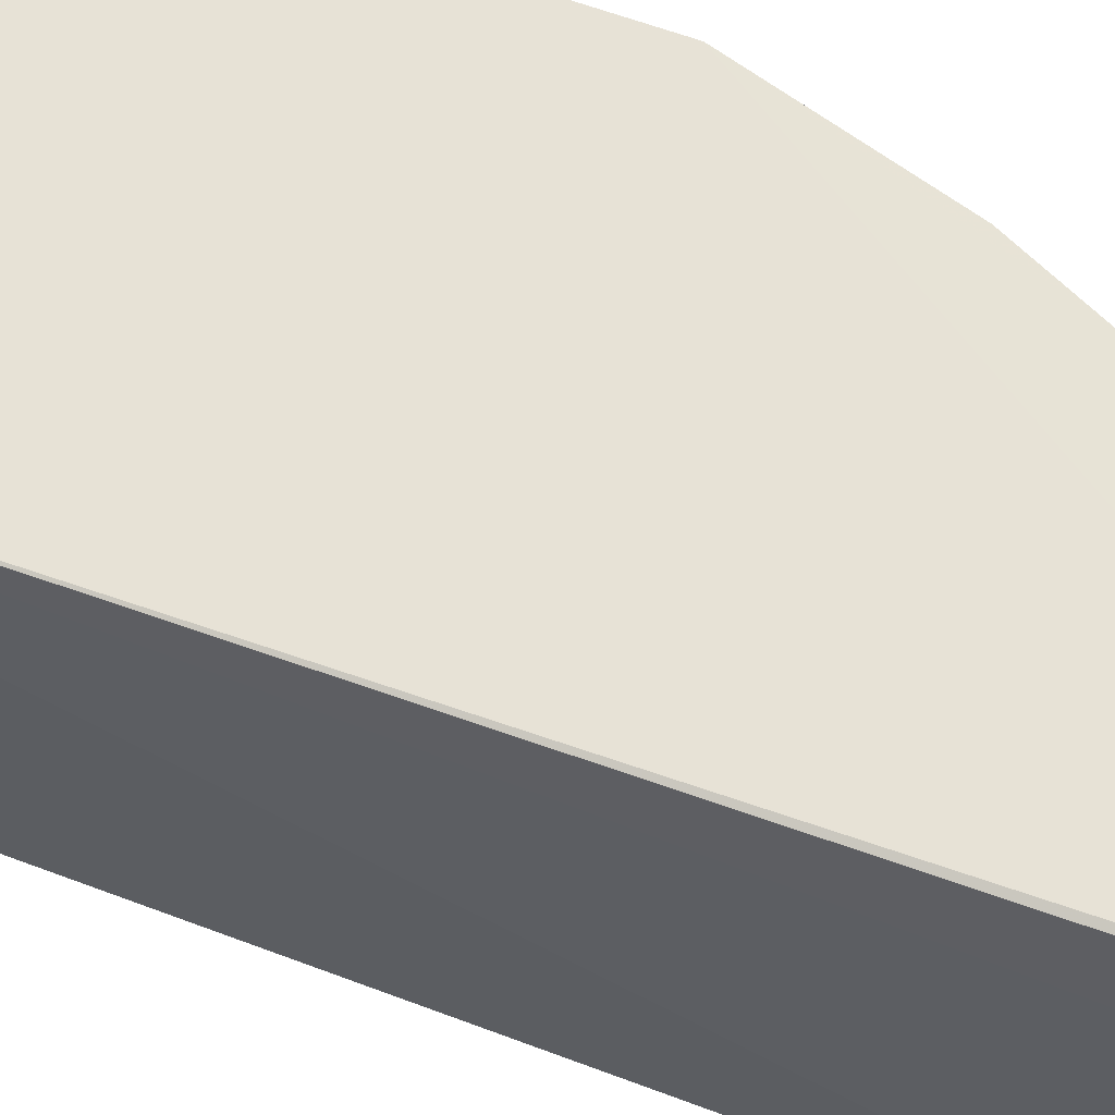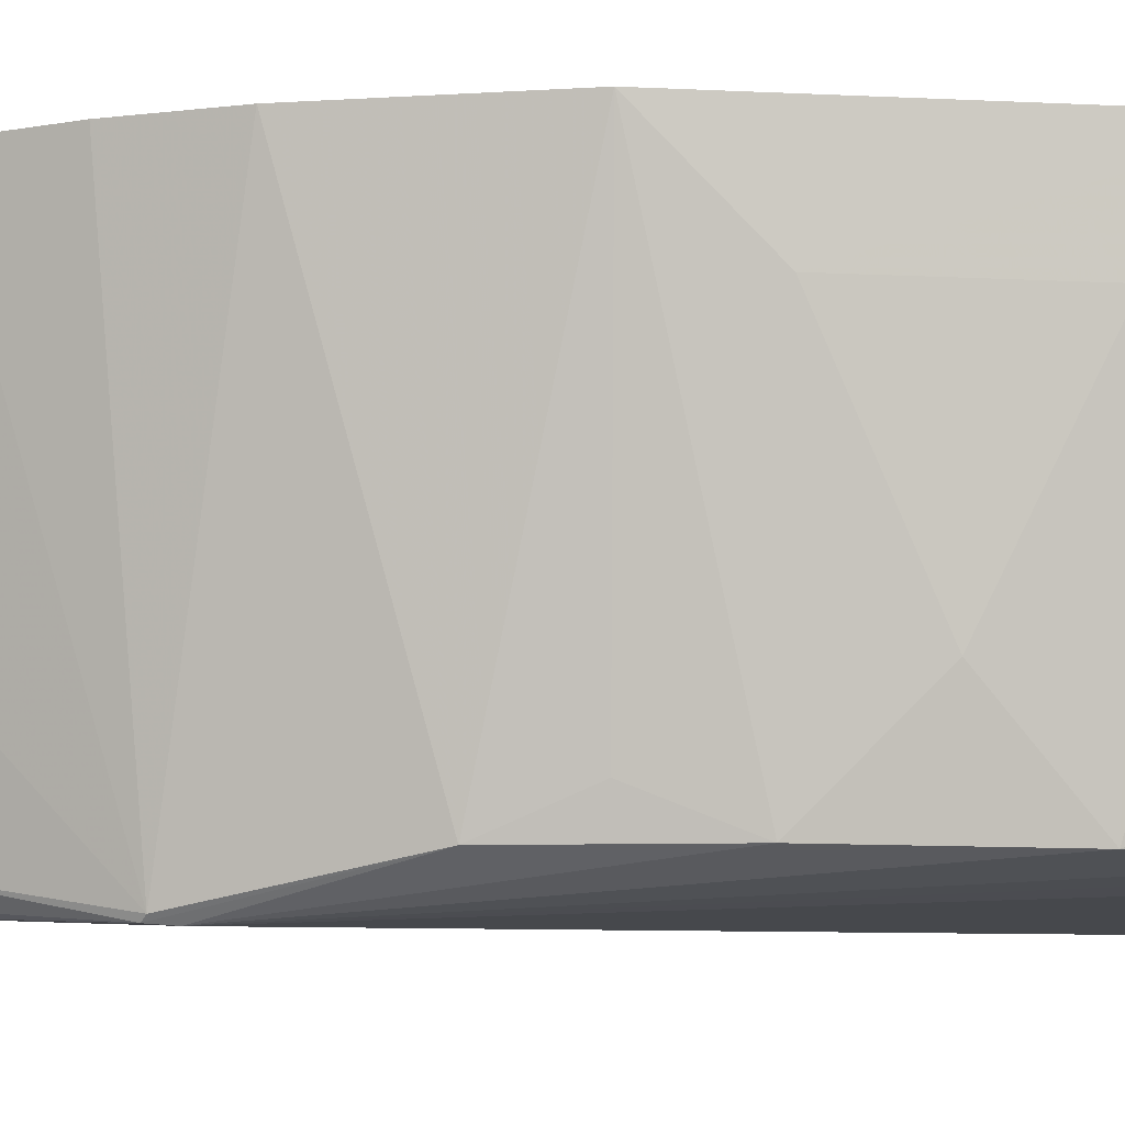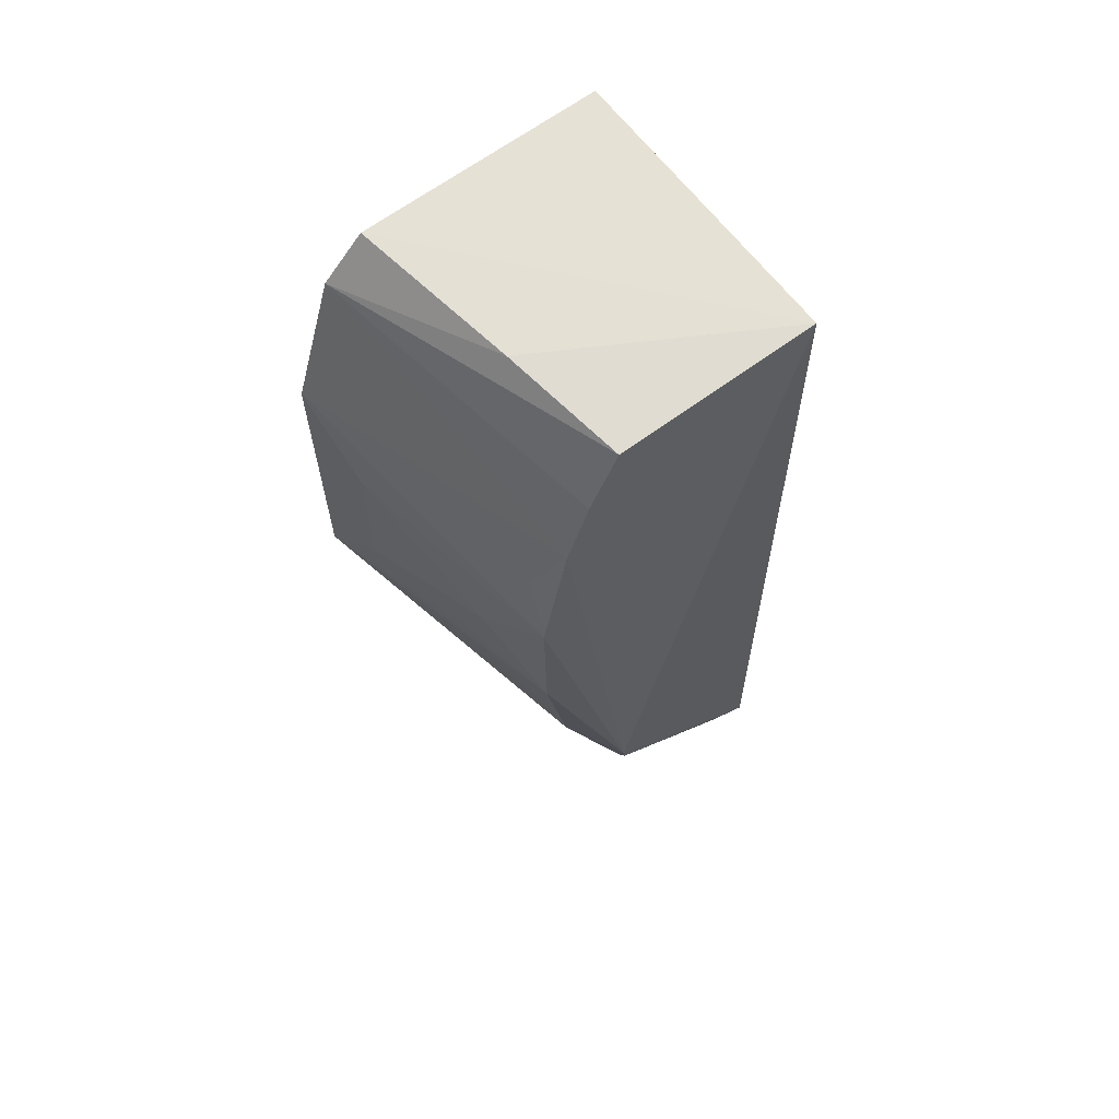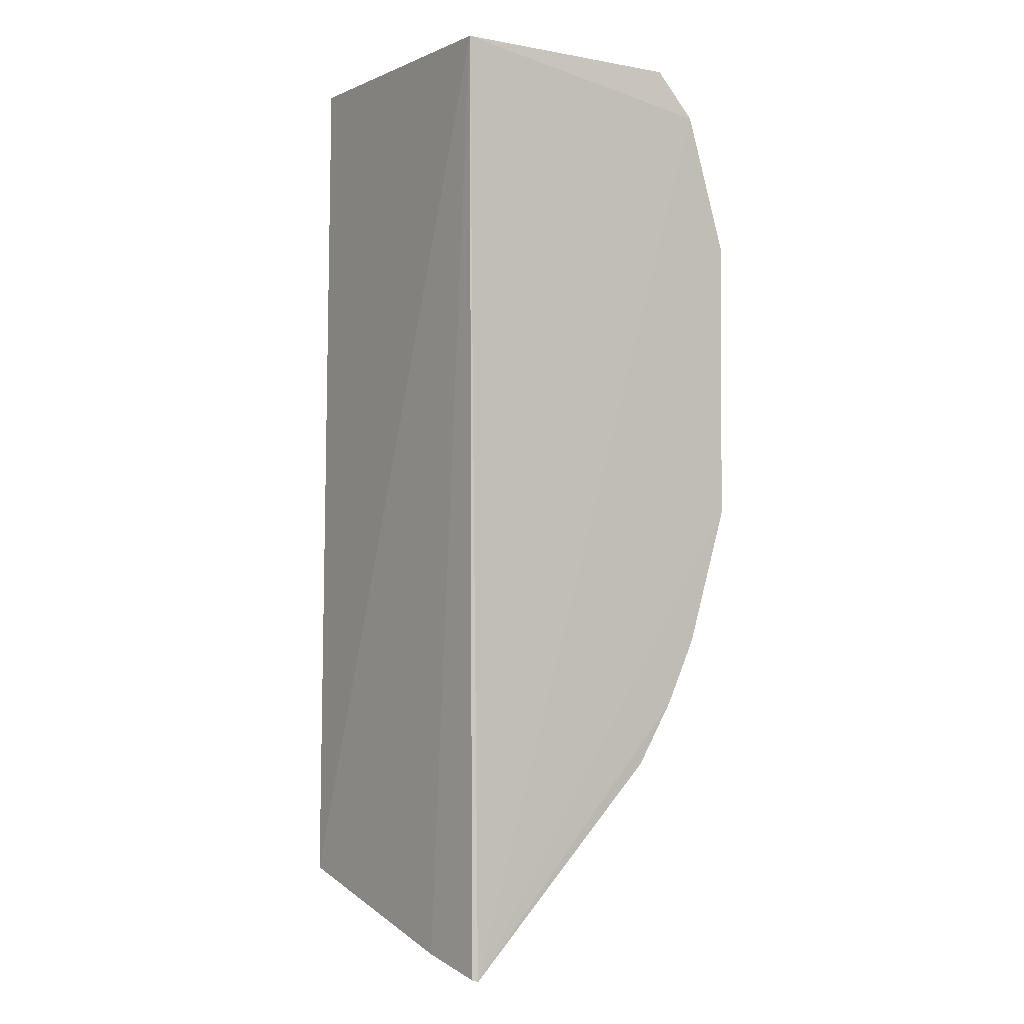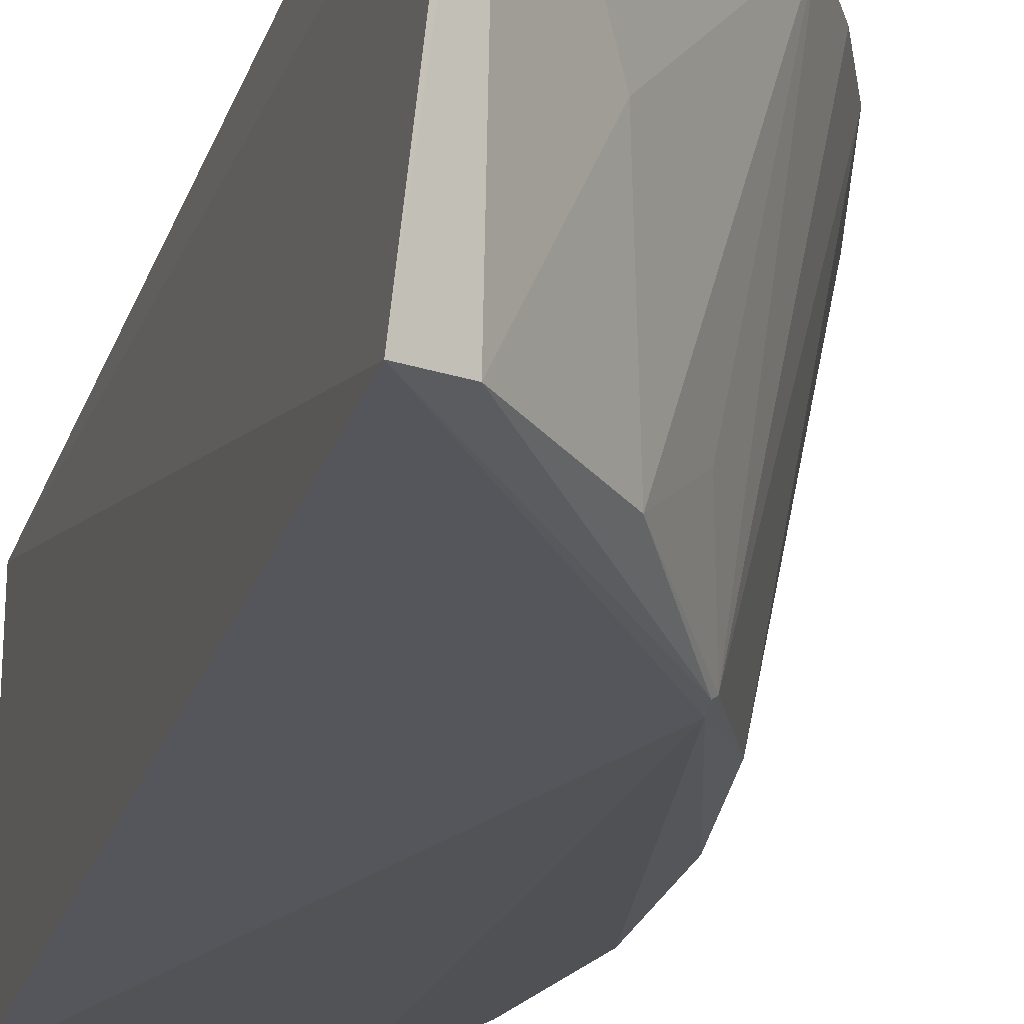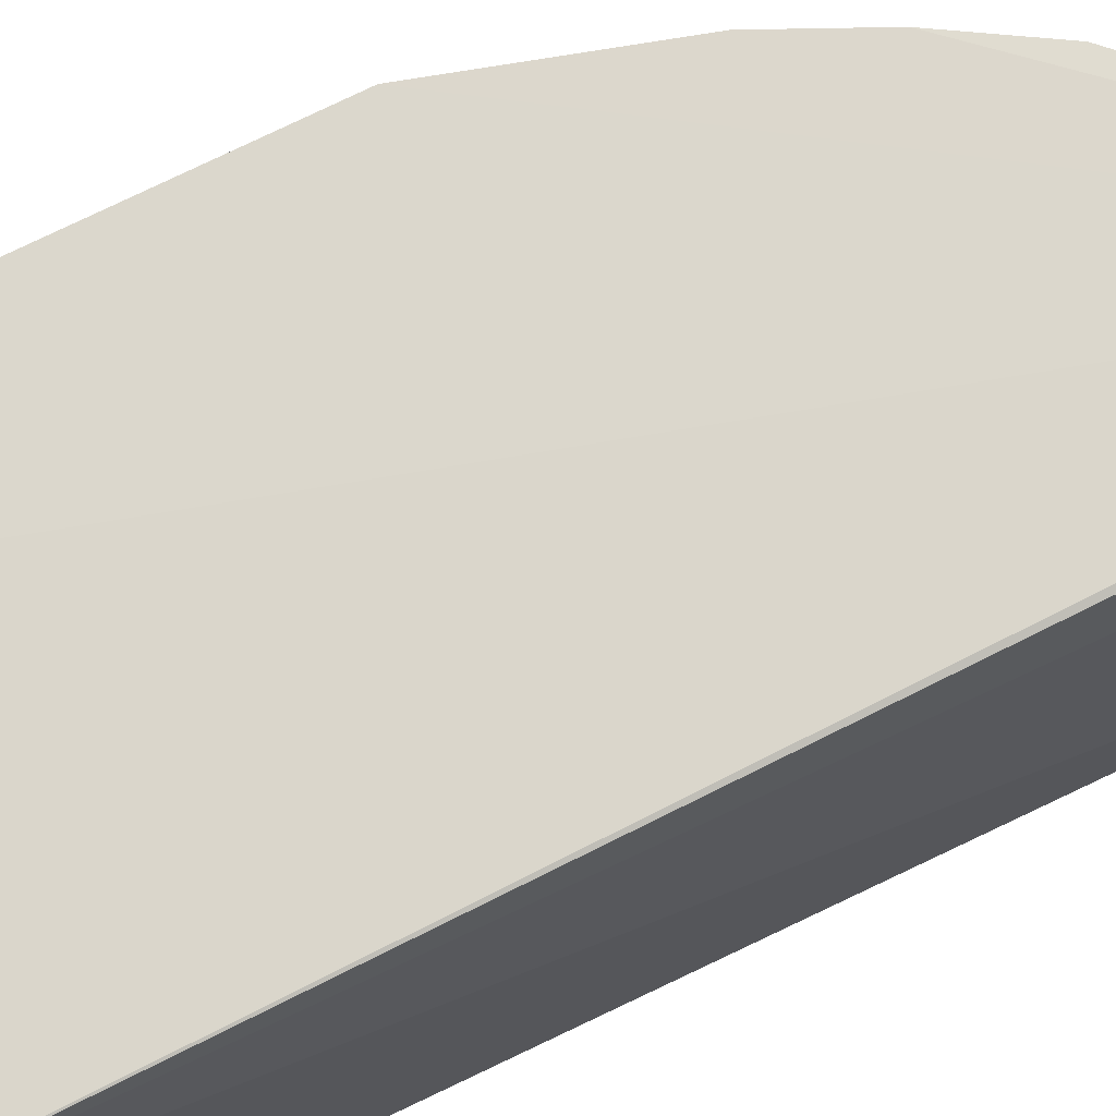
<metadata>
{"format":"obj","ext":"obj","renderer":"f3d","projection":"perspective","resolution":1024,"background":"white","views":[{"elev":62.6,"azim":-69.7,"up":"+Z"},{"elev":-10.5,"azim":82.2,"up":"+Z"},{"elev":64.4,"azim":143.0,"up":"+Y"},{"elev":-1.8,"azim":-33.9,"up":"+Y"},{"elev":-24.6,"azim":-16.8,"up":"+Z"},{"elev":73.0,"azim":-116.5,"up":"+Z"}]}
</metadata>
<code>
v 0.2549 -0.3827 0.006646
v 0.4511 -0.09042 0.007661
v 0.4246 0.1758 0.007487
v 0.25 0.2045 0.004257
v 0.3692 -0.1892 -0.1925
v 0.3819 -0.256 0.006663
v 0.242 -0.3357 -0.1764
v 0.4199 0.04126 -0.1753
v 0.4248 -0.1767 0.007398
v 0.2482 -0.3725 -0.03775
v 0.2677 -0.3267 -0.1742
v 0.4514 0.0891 0.007634
v 0.4039 -0.1229 -0.1751
v 0.3725 0.1987 -0.1749
v 0.3699 -0.1981 -0.1896
v 0.4054 -0.2174 0.007273
v 0.2515 -0.3814 0.005168
v 0.3098 -0.3105 -0.08272
v 0.3674 -0.1996 -0.1917
v 0.4303 -0.000439 -0.1291
v 0.4181 -0.04519 -0.175
v 0.4011 0.2046 0.004335
v 0.4041 0.1222 -0.1751
v 0.25 0.2045 -0.1776
v 0.3262 -0.2682 -0.1742
v 0.4458 -0.04448 -0.03649
v 0.4459 0.04332 -0.03652
v 0.4147 -0.08626 -0.159
v 0.3846 0.2034 -0.09904
v 0.4169 0.08255 -0.1593
v 0.3902 0.1613 -0.1748
v 0.4329 0.1307 -0.0213
v 0.3554 -0.238 -0.1437
v 0.4305 -0.04361 -0.1139
f 1 2 3
f 1 3 4
f 10 7 1
f 10 4 7
f 11 1 7
f 12 3 2
f 13 2 9
f 15 13 9
f 16 1 6
f 16 15 9
f 16 6 15
f 16 9 2
f 16 2 1
f 17 10 1
f 17 1 4
f 17 4 10
f 18 6 1
f 18 1 11
f 19 11 7
f 19 7 5
f 19 5 13
f 19 13 15
f 21 13 5
f 21 5 8
f 21 8 20
f 22 4 3
f 23 8 5
f 24 7 4
f 24 4 22
f 24 14 5
f 24 5 7
f 25 6 18
f 25 18 11
f 25 19 15
f 25 11 19
f 26 12 2
f 27 20 8
f 27 8 12
f 27 26 20
f 27 12 26
f 28 21 2
f 28 2 13
f 28 13 21
f 29 22 3
f 29 3 14
f 29 24 22
f 29 14 24
f 30 23 12
f 30 12 8
f 30 8 23
f 31 23 5
f 31 5 14
f 31 14 3
f 31 3 23
f 32 23 3
f 32 3 12
f 32 12 23
f 33 25 15
f 33 15 6
f 33 6 25
f 34 21 20
f 34 20 26
f 34 26 2
f 34 2 21

</code>
